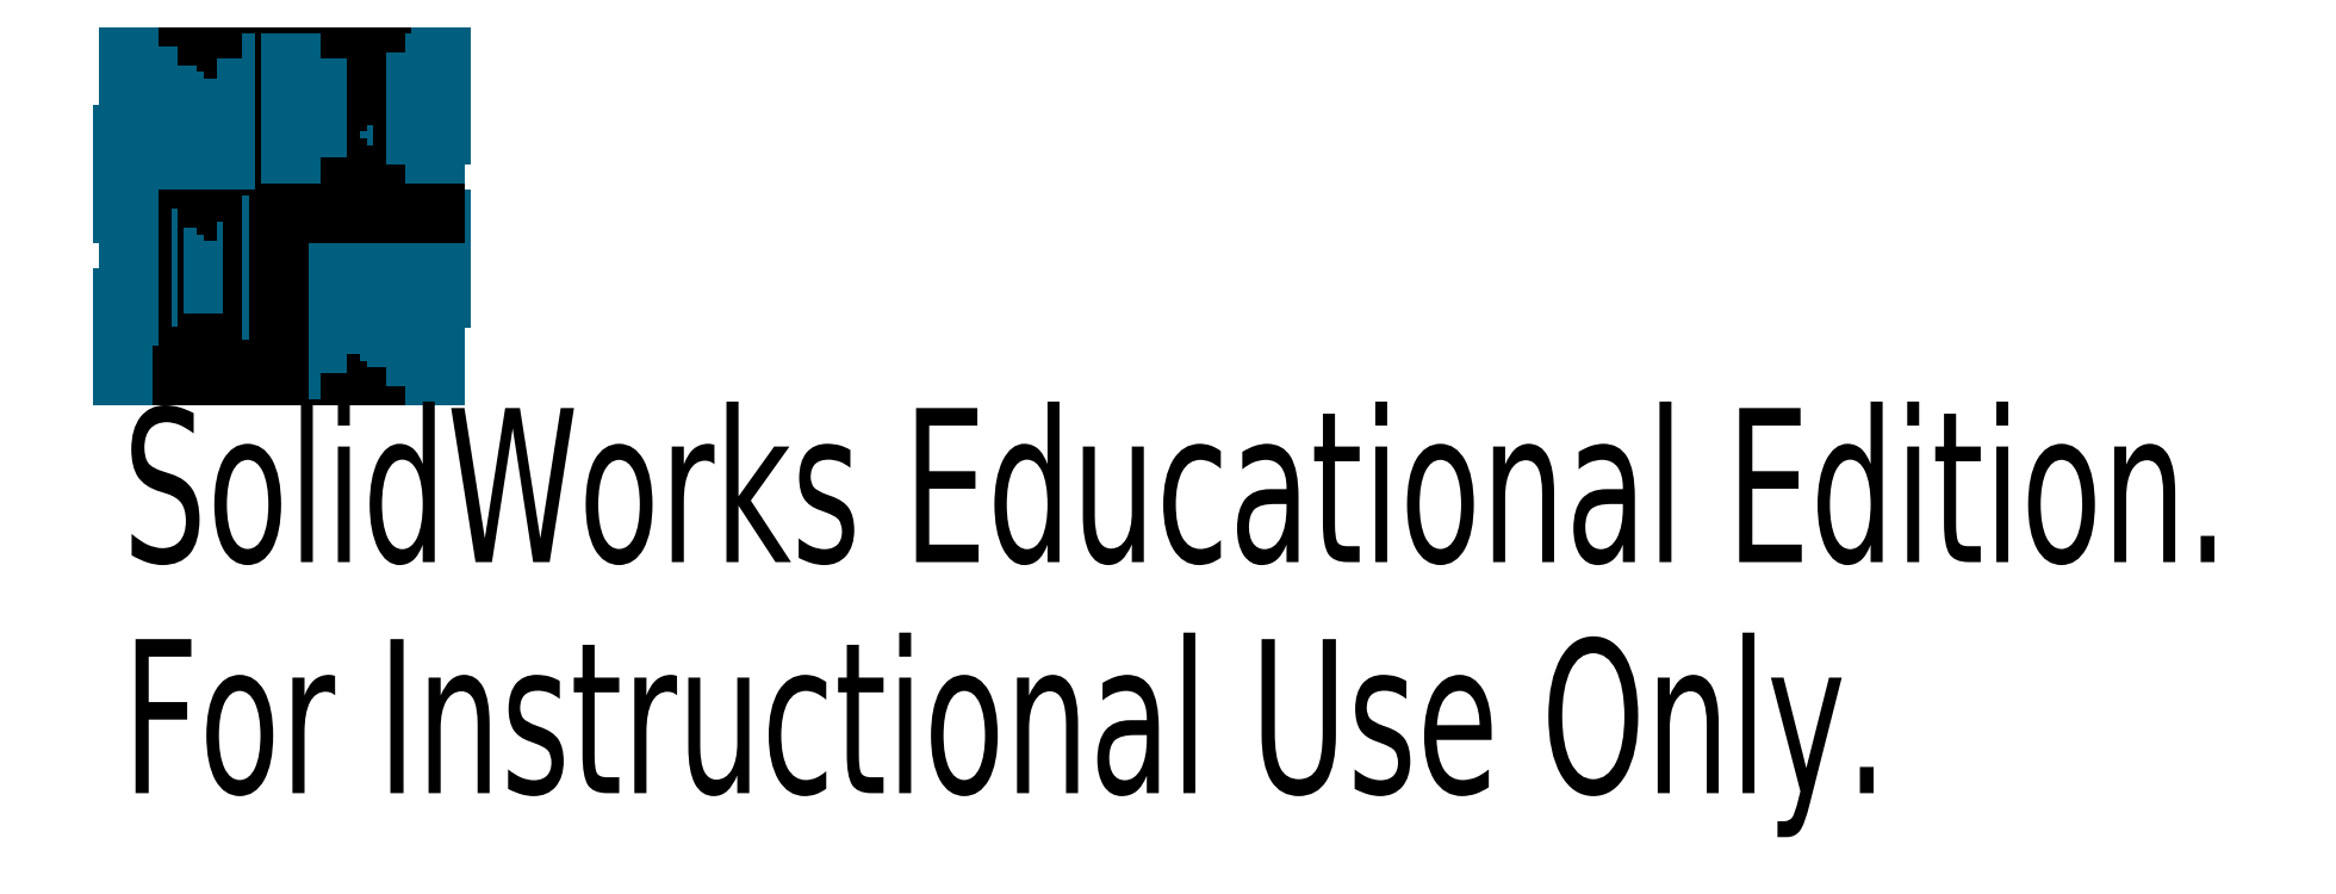
<metadata>
{"format":"dxf","ext":"dxf","renderer":"ezdxf+matplotlib","layout":"modelspace","background":"white","min_lineweight":24,"dpi":150}
</metadata>
<code>
0
SECTION
2
ENTITIES
0
LINE
8
0
10
2.023
20
7.376
30
0
11
2.023
21
7.126
31
0
0
LINE
8
0
10
2.323
20
7.376
30
0
11
2.023
21
7.376
31
0
0
LINE
8
0
10
1.823
20
6.876
30
0
11
2.323
21
6.876
31
0
0
LINE
8
0
10
2.523
20
7.576
30
0
11
1.823
21
7.576
31
0
0
LINE
8
0
10
2.523
20
6.676
30
0
11
2.523
21
7.576
31
0
0
LINE
8
0
10
1.623
20
6.676
30
0
11
2.523
21
6.676
31
0
0
LINE
8
0
10
2.723
20
7.776
30
0
11
1.623
21
7.776
31
0
0
LINE
8
0
10
2.723
20
6.476
30
0
11
2.723
21
7.776
31
0
0
LINE
8
0
10
1.423
20
6.476
30
0
11
2.723
21
6.476
31
0
0
LINE
8
0
10
1.423
20
7.976
30
0
11
1.423
21
6.476
31
0
0
LINE
8
0
10
2.923
20
7.976
30
0
11
1.423
21
7.976
31
0
0
LINE
8
0
10
1.223
20
6.276
30
0
11
2.923
21
6.276
31
0
0
LINE
8
0
10
3.123
20
8.176
30
0
11
1.223
21
8.176
31
0
0
LINE
8
0
10
3.123
20
6.076
30
0
11
3.123
21
8.176
31
0
0
LINE
8
0
10
1.023
20
6.076
30
0
11
3.123
21
6.076
31
0
0
LINE
8
0
10
3.323
20
8.376
30
0
11
1.023
21
8.376
31
0
0
LINE
8
0
10
3.323
20
5.876
30
0
11
3.323
21
8.376
31
0
0
LINE
8
0
10
0.8228
20
5.876
30
0
11
3.323
21
5.876
31
0
0
LINE
8
0
10
0.8228
20
8.576
30
0
11
0.8228
21
5.876
31
0
0
LINE
8
0
10
3.523
20
8.576
30
0
11
0.8228
21
8.576
31
0
0
LINE
8
0
10
0.6228
20
5.676
30
0
11
3.523
21
5.676
31
0
0
LINE
8
0
10
0.6228
20
8.776
30
0
11
0.6228
21
5.676
31
0
0
LINE
8
0
10
3.723
20
8.776
30
0
11
0.6228
21
8.776
31
0
0
LINE
8
0
10
3.723
20
5.476
30
0
11
3.723
21
8.776
31
0
0
LINE
8
0
10
0.4228
20
5.476
30
0
11
3.723
21
5.476
31
0
0
LINE
8
0
10
3.923
20
8.976
30
0
11
0.4228
21
8.976
31
0
0
LINE
8
0
10
3.923
20
5.276
30
0
11
3.923
21
8.976
31
0
0
LINE
8
0
10
0.2228
20
5.276
30
0
11
3.923
21
5.276
31
0
0
LINE
8
0
10
0.2228
20
9.176
30
0
11
0.2228
21
5.276
31
0
0
LINE
8
0
10
4.123
20
9.176
30
0
11
0.2228
21
9.176
31
0
0
LINE
8
0
10
4.123
20
5.076
30
0
11
4.123
21
9.176
31
0
0
LINE
8
0
10
0.02283
20
5.076
30
0
11
4.123
21
5.076
31
0
0
LINE
8
0
10
0.02283
20
9.376
30
0
11
0.02283
21
5.076
31
0
0
LINE
8
0
10
4.323
20
9.376
30
0
11
0.02283
21
9.376
31
0
0
LINE
8
0
10
-0.1772
20
4.876
30
0
11
4.323
21
4.876
31
0
0
LINE
8
0
10
4.523
20
9.576
30
0
11
-0.1772
21
9.576
31
0
0
LINE
8
0
10
4.523
20
4.676
30
0
11
4.523
21
9.576
31
0
0
LINE
8
0
10
-0.3772
20
4.676
30
0
11
4.523
21
4.676
31
0
0
LINE
8
0
10
2.323
20
6.876
30
0
11
2.323
21
7.376
31
0
0
LINE
8
0
10
1.823
20
7.576
30
0
11
1.823
21
6.876
31
0
0
LINE
8
0
10
1.623
20
7.776
30
0
11
1.623
21
6.676
31
0
0
LINE
8
0
10
2.923
20
6.276
30
0
11
2.923
21
7.976
31
0
0
LINE
8
0
10
1.223
20
8.176
30
0
11
1.223
21
6.276
31
0
0
LINE
8
0
10
1.023
20
8.376
30
0
11
1.023
21
6.076
31
0
0
LINE
8
0
10
3.523
20
5.676
30
0
11
3.523
21
8.576
31
0
0
LINE
8
0
10
0.4228
20
8.976
30
0
11
0.4228
21
5.476
31
0
0
LINE
8
0
10
4.323
20
4.876
30
0
11
4.323
21
9.376
31
0
0
LINE
8
0
10
-0.1772
20
9.576
30
0
11
-0.1772
21
4.876
31
0
0
LINE
8
0
10
-0.3772
20
4.676
30
0
11
-0.3772
21
7.126
31
0
0
LINE
8
0
10
7.223
20
1.776
30
0
11
7.223
21
2.026
31
0
0
LINE
8
0
10
6.923
20
1.776
30
0
11
7.223
21
1.776
31
0
0
LINE
8
0
10
7.423
20
2.276
30
0
11
6.923
21
2.276
31
0
0
LINE
8
0
10
6.723
20
1.576
30
0
11
7.423
21
1.576
31
0
0
LINE
8
0
10
6.723
20
2.476
30
0
11
6.723
21
1.576
31
0
0
LINE
8
0
10
7.623
20
2.476
30
0
11
6.723
21
2.476
31
0
0
LINE
8
0
10
6.523
20
1.376
30
0
11
7.623
21
1.376
31
0
0
LINE
8
0
10
6.523
20
2.676
30
0
11
6.523
21
1.376
31
0
0
LINE
8
0
10
7.823
20
2.676
30
0
11
6.523
21
2.676
31
0
0
LINE
8
0
10
7.823
20
1.176
30
0
11
7.823
21
2.676
31
0
0
LINE
8
0
10
6.323
20
1.176
30
0
11
7.823
21
1.176
31
0
0
LINE
8
0
10
8.023
20
2.876
30
0
11
6.323
21
2.876
31
0
0
LINE
8
0
10
6.123
20
0.9756
30
0
11
8.023
21
0.9756
31
0
0
LINE
8
0
10
6.123
20
3.076
30
0
11
6.123
21
0.9756
31
0
0
LINE
8
0
10
8.223
20
3.076
30
0
11
6.123
21
3.076
31
0
0
LINE
8
0
10
5.923
20
0.7756
30
0
11
8.223
21
0.7756
31
0
0
LINE
8
0
10
5.923
20
3.276
30
0
11
5.923
21
0.7756
31
0
0
LINE
8
0
10
8.423
20
3.276
30
0
11
5.923
21
3.276
31
0
0
LINE
8
0
10
8.423
20
0.5756
30
0
11
8.423
21
3.276
31
0
0
LINE
8
0
10
5.723
20
0.5756
30
0
11
8.423
21
0.5756
31
0
0
LINE
8
0
10
8.623
20
3.476
30
0
11
5.723
21
3.476
31
0
0
LINE
8
0
10
8.623
20
0.3756
30
0
11
8.623
21
3.476
31
0
0
LINE
8
0
10
5.523
20
0.3756
30
0
11
8.623
21
0.3756
31
0
0
LINE
8
0
10
5.523
20
3.676
30
0
11
5.523
21
0.3756
31
0
0
LINE
8
0
10
8.823
20
3.676
30
0
11
5.523
21
3.676
31
0
0
LINE
8
0
10
5.323
20
0.1756
30
0
11
8.823
21
0.1756
31
0
0
LINE
8
0
10
5.323
20
3.876
30
0
11
5.323
21
0.1756
31
0
0
LINE
8
0
10
9.023
20
3.876
30
0
11
5.323
21
3.876
31
0
0
LINE
8
0
10
9.023
20
-0.02442
30
0
11
9.023
21
3.876
31
0
0
LINE
8
0
10
5.123
20
-0.02442
30
0
11
9.023
21
-0.02442
31
0
0
LINE
8
0
10
5.123
20
4.076
30
0
11
5.123
21
-0.02442
31
0
0
LINE
8
0
10
9.223
20
4.076
30
0
11
5.123
21
4.076
31
0
0
LINE
8
0
10
9.223
20
-0.2244
30
0
11
9.223
21
4.076
31
0
0
LINE
8
0
10
4.923
20
-0.2244
30
0
11
9.223
21
-0.2244
31
0
0
LINE
8
0
10
9.423
20
4.276
30
0
11
4.923
21
4.276
31
0
0
LINE
8
0
10
4.723
20
-0.4244
30
0
11
9.423
21
-0.4244
31
0
0
LINE
8
0
10
4.723
20
4.476
30
0
11
4.723
21
-0.4244
31
0
0
LINE
8
0
10
9.623
20
4.476
30
0
11
4.723
21
4.476
31
0
0
LINE
8
0
10
6.923
20
2.276
30
0
11
6.923
21
1.776
31
0
0
LINE
8
0
10
7.423
20
1.576
30
0
11
7.423
21
2.276
31
0
0
LINE
8
0
10
7.623
20
1.376
30
0
11
7.623
21
2.476
31
0
0
LINE
8
0
10
6.323
20
2.876
30
0
11
6.323
21
1.176
31
0
0
LINE
8
0
10
8.023
20
0.9756
30
0
11
8.023
21
2.876
31
0
0
LINE
8
0
10
8.223
20
0.7756
30
0
11
8.223
21
3.076
31
0
0
LINE
8
0
10
5.723
20
3.476
30
0
11
5.723
21
0.5756
31
0
0
LINE
8
0
10
8.823
20
0.1756
30
0
11
8.823
21
3.676
31
0
0
LINE
8
0
10
4.923
20
4.276
30
0
11
4.923
21
-0.2244
31
0
0
LINE
8
0
10
9.423
20
-0.4244
30
0
11
9.423
21
4.276
31
0
0
LINE
8
0
10
9.623
20
4.476
30
0
11
9.623
21
2.026
31
0
0
LINE
8
0
10
8.623
20
8.576
30
0
11
5.723
21
8.576
31
0
0
LINE
8
0
10
8.623
20
5.476
30
0
11
8.623
21
8.576
31
0
0
LINE
8
0
10
5.523
20
8.776
30
0
11
5.523
21
5.476
31
0
0
LINE
8
0
10
8.823
20
8.776
30
0
11
5.523
21
8.776
31
0
0
LINE
8
0
10
5.323
20
8.976
30
0
11
5.323
21
5.276
31
0
0
LINE
8
0
10
9.023
20
8.976
30
0
11
5.323
21
8.976
31
0
0
LINE
8
0
10
9.023
20
5.076
30
0
11
9.023
21
8.976
31
0
0
LINE
8
0
10
5.123
20
9.176
30
0
11
5.123
21
5.076
31
0
0
LINE
8
0
10
9.223
20
9.176
30
0
11
5.123
21
9.176
31
0
0
LINE
8
0
10
9.223
20
4.876
30
0
11
9.223
21
9.176
31
0
0
LINE
8
0
10
9.423
20
9.376
30
0
11
4.923
21
9.376
31
0
0
LINE
8
0
10
4.723
20
9.576
30
0
11
4.723
21
4.676
31
0
0
LINE
8
0
10
9.623
20
9.576
30
0
11
4.723
21
9.576
31
0
0
LINE
8
0
10
7.223
20
6.876
30
0
11
7.223
21
7.126
31
0
0
LINE
8
0
10
6.923
20
6.876
30
0
11
7.223
21
6.876
31
0
0
LINE
8
0
10
6.923
20
7.376
30
0
11
6.923
21
6.876
31
0
0
LINE
8
0
10
7.423
20
7.376
30
0
11
6.923
21
7.376
31
0
0
LINE
8
0
10
7.423
20
6.676
30
0
11
7.423
21
7.376
31
0
0
LINE
8
0
10
6.723
20
6.676
30
0
11
7.423
21
6.676
31
0
0
LINE
8
0
10
6.723
20
7.576
30
0
11
6.723
21
6.676
31
0
0
LINE
8
0
10
7.623
20
7.576
30
0
11
6.723
21
7.576
31
0
0
LINE
8
0
10
7.623
20
6.476
30
0
11
7.623
21
7.576
31
0
0
LINE
8
0
10
6.523
20
6.476
30
0
11
7.623
21
6.476
31
0
0
LINE
8
0
10
6.523
20
7.776
30
0
11
6.523
21
6.476
31
0
0
LINE
8
0
10
7.823
20
7.776
30
0
11
6.523
21
7.776
31
0
0
LINE
8
0
10
7.823
20
6.276
30
0
11
7.823
21
7.776
31
0
0
LINE
8
0
10
6.323
20
6.276
30
0
11
7.823
21
6.276
31
0
0
LINE
8
0
10
6.323
20
7.976
30
0
11
6.323
21
6.276
31
0
0
LINE
8
0
10
8.023
20
7.976
30
0
11
6.323
21
7.976
31
0
0
LINE
8
0
10
8.023
20
6.076
30
0
11
8.023
21
7.976
31
0
0
LINE
8
0
10
6.123
20
6.076
30
0
11
8.023
21
6.076
31
0
0
LINE
8
0
10
6.123
20
8.176
30
0
11
6.123
21
6.076
31
0
0
LINE
8
0
10
8.223
20
8.176
30
0
11
6.123
21
8.176
31
0
0
LINE
8
0
10
8.223
20
5.876
30
0
11
8.223
21
8.176
31
0
0
LINE
8
0
10
5.923
20
5.876
30
0
11
8.223
21
5.876
31
0
0
LINE
8
0
10
5.923
20
8.376
30
0
11
5.923
21
5.876
31
0
0
LINE
8
0
10
8.423
20
8.376
30
0
11
5.923
21
8.376
31
0
0
LINE
8
0
10
8.423
20
5.676
30
0
11
8.423
21
8.376
31
0
0
LINE
8
0
10
5.723
20
5.676
30
0
11
8.423
21
5.676
31
0
0
LINE
8
0
10
5.723
20
8.576
30
0
11
5.723
21
5.676
31
0
0
LINE
8
0
10
5.523
20
5.476
30
0
11
8.623
21
5.476
31
0
0
LINE
8
0
10
8.823
20
5.276
30
0
11
8.823
21
8.776
31
0
0
LINE
8
0
10
5.323
20
5.276
30
0
11
8.823
21
5.276
31
0
0
LINE
8
0
10
5.123
20
5.076
30
0
11
9.023
21
5.076
31
0
0
LINE
8
0
10
4.923
20
4.876
30
0
11
9.223
21
4.876
31
0
0
LINE
8
0
10
4.923
20
9.376
30
0
11
4.923
21
4.876
31
0
0
LINE
8
0
10
9.423
20
4.676
30
0
11
9.423
21
9.376
31
0
0
LINE
8
0
10
4.723
20
4.676
30
0
11
9.423
21
4.676
31
0
0
LINE
8
0
10
9.623
20
9.576
30
0
11
9.623
21
7.126
31
0
0
LINE
8
0
10
2.023
20
2.276
30
0
11
2.023
21
2.026
31
0
0
LINE
8
0
10
2.323
20
2.276
30
0
11
2.023
21
2.276
31
0
0
LINE
8
0
10
1.823
20
1.776
30
0
11
2.323
21
1.776
31
0
0
LINE
8
0
10
2.523
20
2.476
30
0
11
1.823
21
2.476
31
0
0
LINE
8
0
10
2.523
20
1.576
30
0
11
2.523
21
2.476
31
0
0
LINE
8
0
10
1.623
20
1.576
30
0
11
2.523
21
1.576
31
0
0
LINE
8
0
10
2.723
20
2.676
30
0
11
1.623
21
2.676
31
0
0
LINE
8
0
10
2.723
20
1.376
30
0
11
2.723
21
2.676
31
0
0
LINE
8
0
10
1.423
20
1.376
30
0
11
2.723
21
1.376
31
0
0
LINE
8
0
10
1.423
20
2.876
30
0
11
1.423
21
1.376
31
0
0
LINE
8
0
10
2.923
20
2.876
30
0
11
1.423
21
2.876
31
0
0
LINE
8
0
10
1.223
20
1.176
30
0
11
2.923
21
1.176
31
0
0
LINE
8
0
10
3.123
20
3.076
30
0
11
1.223
21
3.076
31
0
0
LINE
8
0
10
3.123
20
0.9756
30
0
11
3.123
21
3.076
31
0
0
LINE
8
0
10
1.023
20
0.9756
30
0
11
3.123
21
0.9756
31
0
0
LINE
8
0
10
3.323
20
3.276
30
0
11
1.023
21
3.276
31
0
0
LINE
8
0
10
3.323
20
0.7756
30
0
11
3.323
21
3.276
31
0
0
LINE
8
0
10
0.8228
20
0.7756
30
0
11
3.323
21
0.7756
31
0
0
LINE
8
0
10
0.8228
20
3.476
30
0
11
0.8228
21
0.7756
31
0
0
LINE
8
0
10
3.523
20
3.476
30
0
11
0.8228
21
3.476
31
0
0
LINE
8
0
10
3.723
20
3.676
30
0
11
0.6228
21
3.676
31
0
0
LINE
8
0
10
3.923
20
3.876
30
0
11
0.4228
21
3.876
31
0
0
LINE
8
0
10
4.123
20
4.076
30
0
11
0.2228
21
4.076
31
0
0
LINE
8
0
10
4.323
20
4.276
30
0
11
0.02283
21
4.276
31
0
0
LINE
8
0
10
4.523
20
4.476
30
0
11
-0.1772
21
4.476
31
0
0
LINE
8
0
10
2.323
20
1.776
30
0
11
2.323
21
2.276
31
0
0
LINE
8
0
10
1.823
20
2.476
30
0
11
1.823
21
1.776
31
0
0
LINE
8
0
10
1.623
20
2.676
30
0
11
1.623
21
1.576
31
0
0
LINE
8
0
10
2.923
20
1.176
30
0
11
2.923
21
2.876
31
0
0
LINE
8
0
10
1.223
20
3.076
30
0
11
1.223
21
1.176
31
0
0
LINE
8
0
10
1.023
20
3.276
30
0
11
1.023
21
0.9756
31
0
0
LINE
8
0
10
3.523
20
0.5756
30
0
11
3.523
21
3.476
31
0
0
LINE
8
0
10
0.6228
20
0.5756
30
0
11
3.523
21
0.5756
31
0
0
LINE
8
0
10
0.6228
20
3.676
30
0
11
0.6228
21
0.5756
31
0
0
LINE
8
0
10
3.723
20
0.3756
30
0
11
3.723
21
3.676
31
0
0
LINE
8
0
10
0.4228
20
0.3756
30
0
11
3.723
21
0.3756
31
0
0
LINE
8
0
10
0.4228
20
3.876
30
0
11
0.4228
21
0.3756
31
0
0
LINE
8
0
10
3.923
20
0.1756
30
0
11
3.923
21
3.876
31
0
0
LINE
8
0
10
0.2228
20
0.1756
30
0
11
3.923
21
0.1756
31
0
0
LINE
8
0
10
0.2228
20
4.076
30
0
11
0.2228
21
0.1756
31
0
0
LINE
8
0
10
4.123
20
-0.02442
30
0
11
4.123
21
4.076
31
0
0
LINE
8
0
10
0.02283
20
-0.02442
30
0
11
4.123
21
-0.02442
31
0
0
LINE
8
0
10
0.02283
20
4.276
30
0
11
0.02283
21
-0.02442
31
0
0
LINE
8
0
10
4.323
20
-0.2244
30
0
11
4.323
21
4.276
31
0
0
LINE
8
0
10
-0.1772
20
-0.2244
30
0
11
4.323
21
-0.2244
31
0
0
LINE
8
0
10
-0.1772
20
4.476
30
0
11
-0.1772
21
-0.2244
31
0
0
LINE
8
0
10
4.523
20
-0.4244
30
0
11
4.523
21
4.476
31
0
0
LINE
8
0
10
-0.3772
20
-0.4244
30
0
11
4.523
21
-0.4244
31
0
0
LINE
8
0
10
-0.3772
20
-0.4244
30
0
11
-0.3772
21
2.026
31
0
0
MTEXT
8
0
10
-0.3772
20
-1.444
30
0
40
4.834
41
0
71
     1
72
     1
1
SolidWorks Educational Edition.
7
SLDTEXTSTYLE0
73
     1
44
1
0
MTEXT
8
0
10
-0.3772
20
-8.694
30
0
40
4.834
41
0
71
     1
72
     1
1
For Instructional Use Only.
7
SLDTEXTSTYLE0
73
     1
44
1
0
ENDSEC
0
EOF

</code>
